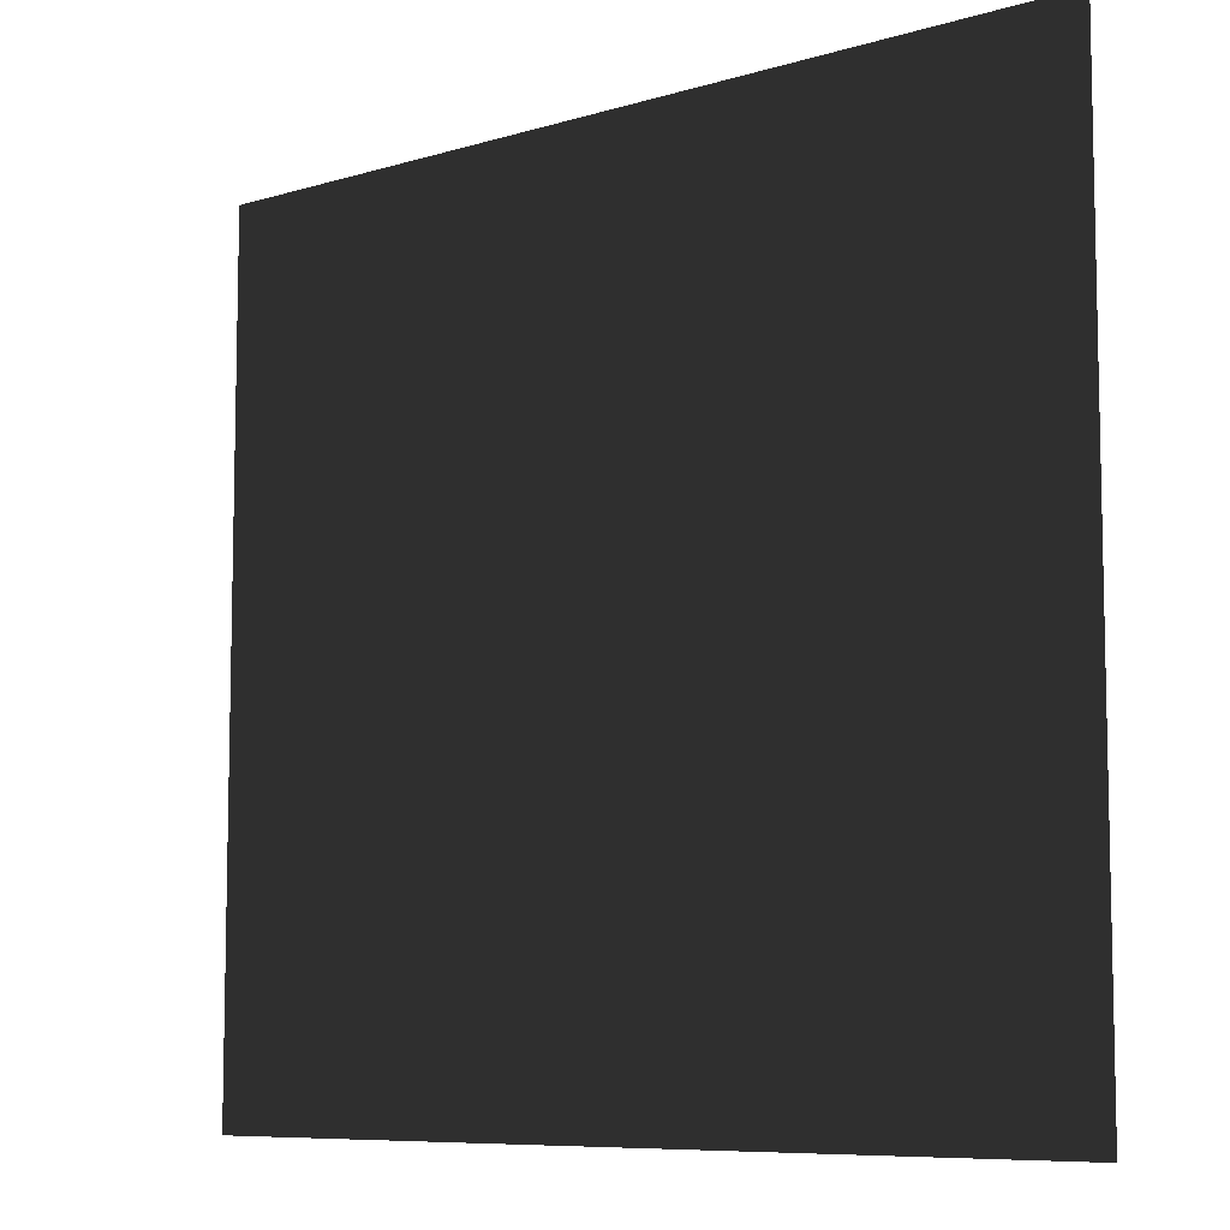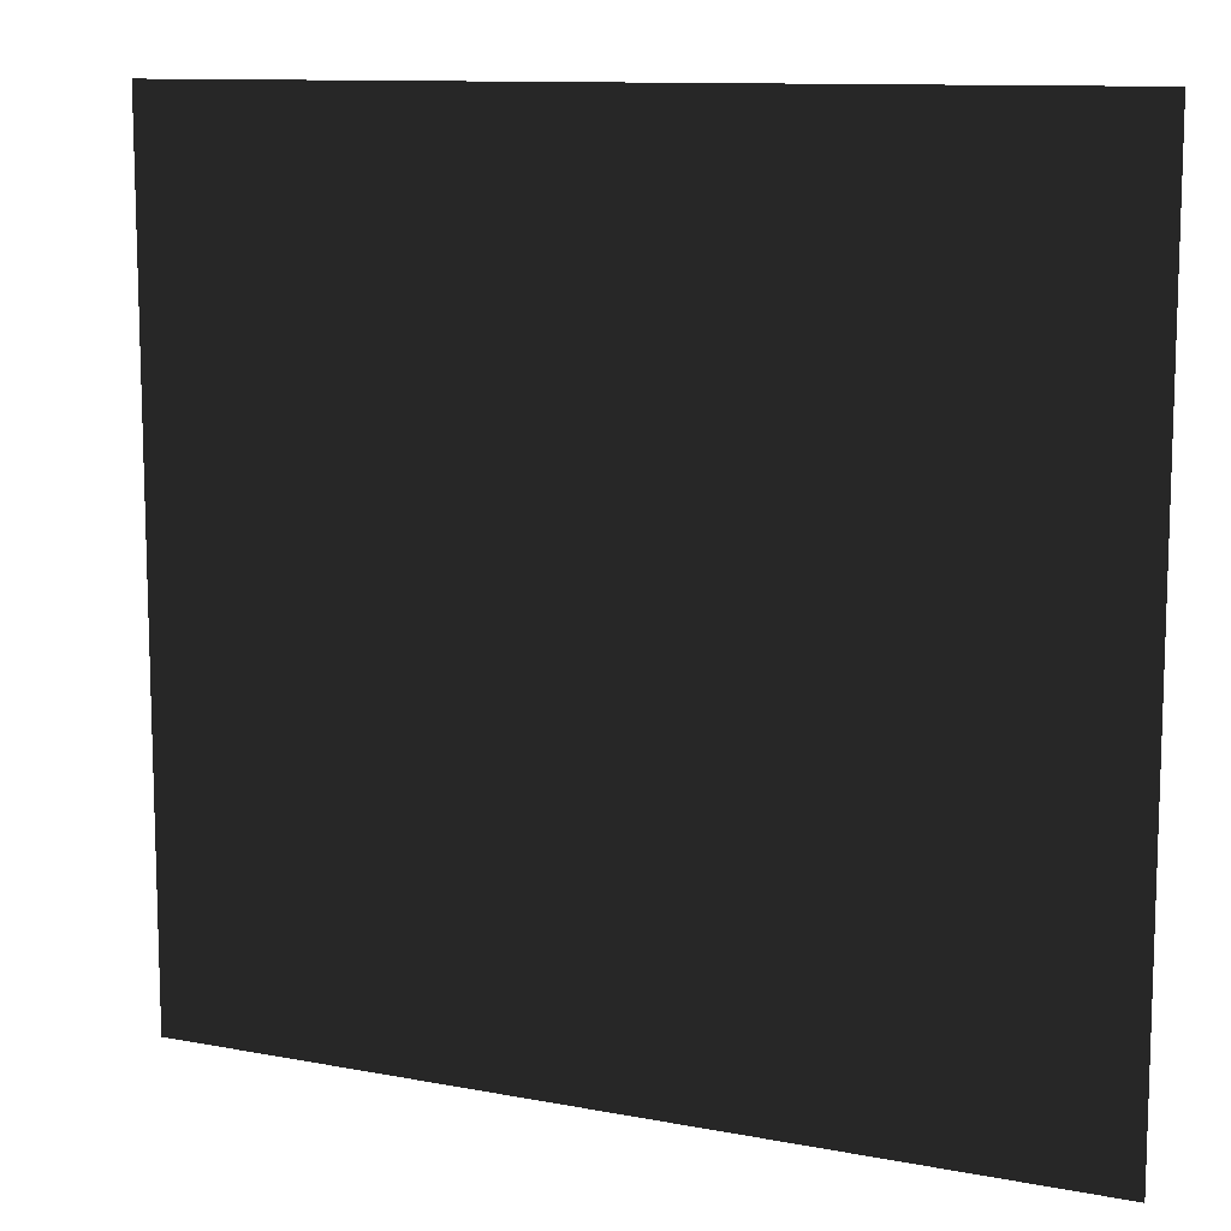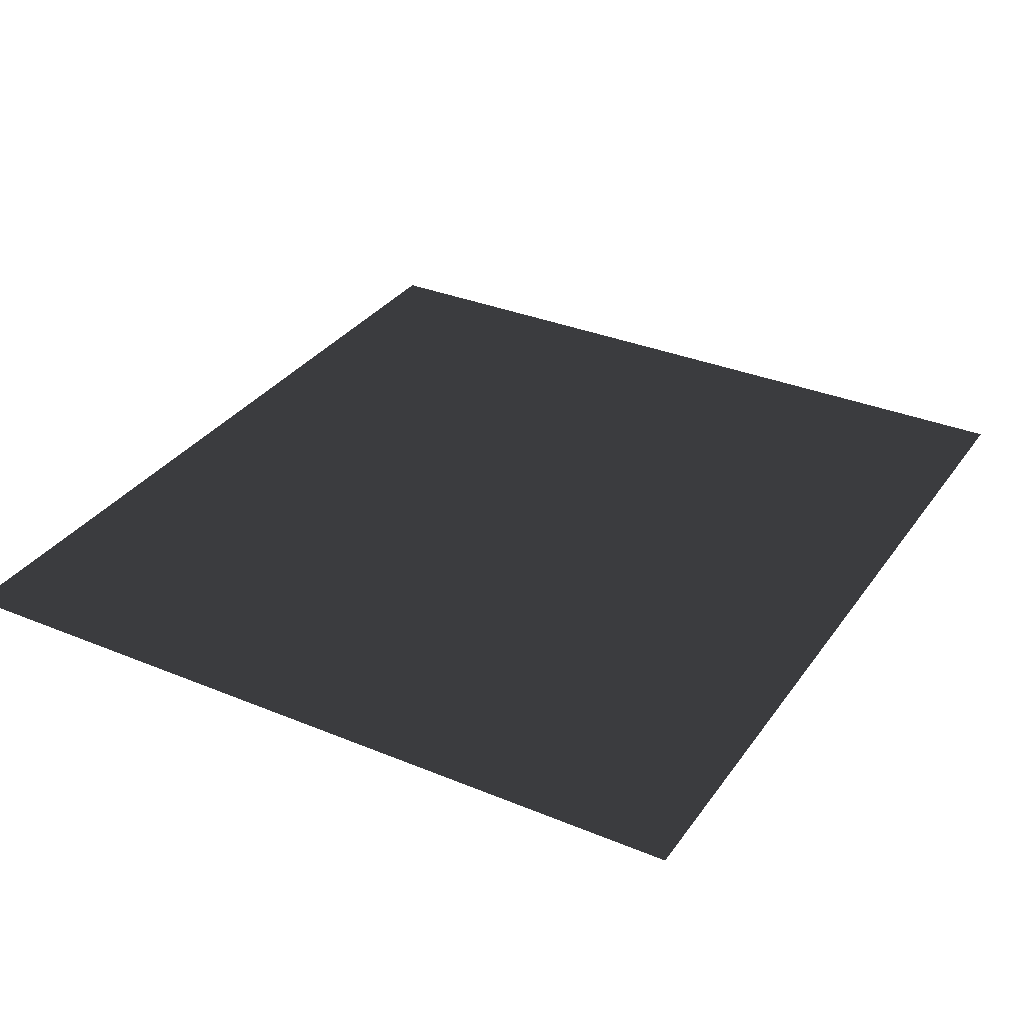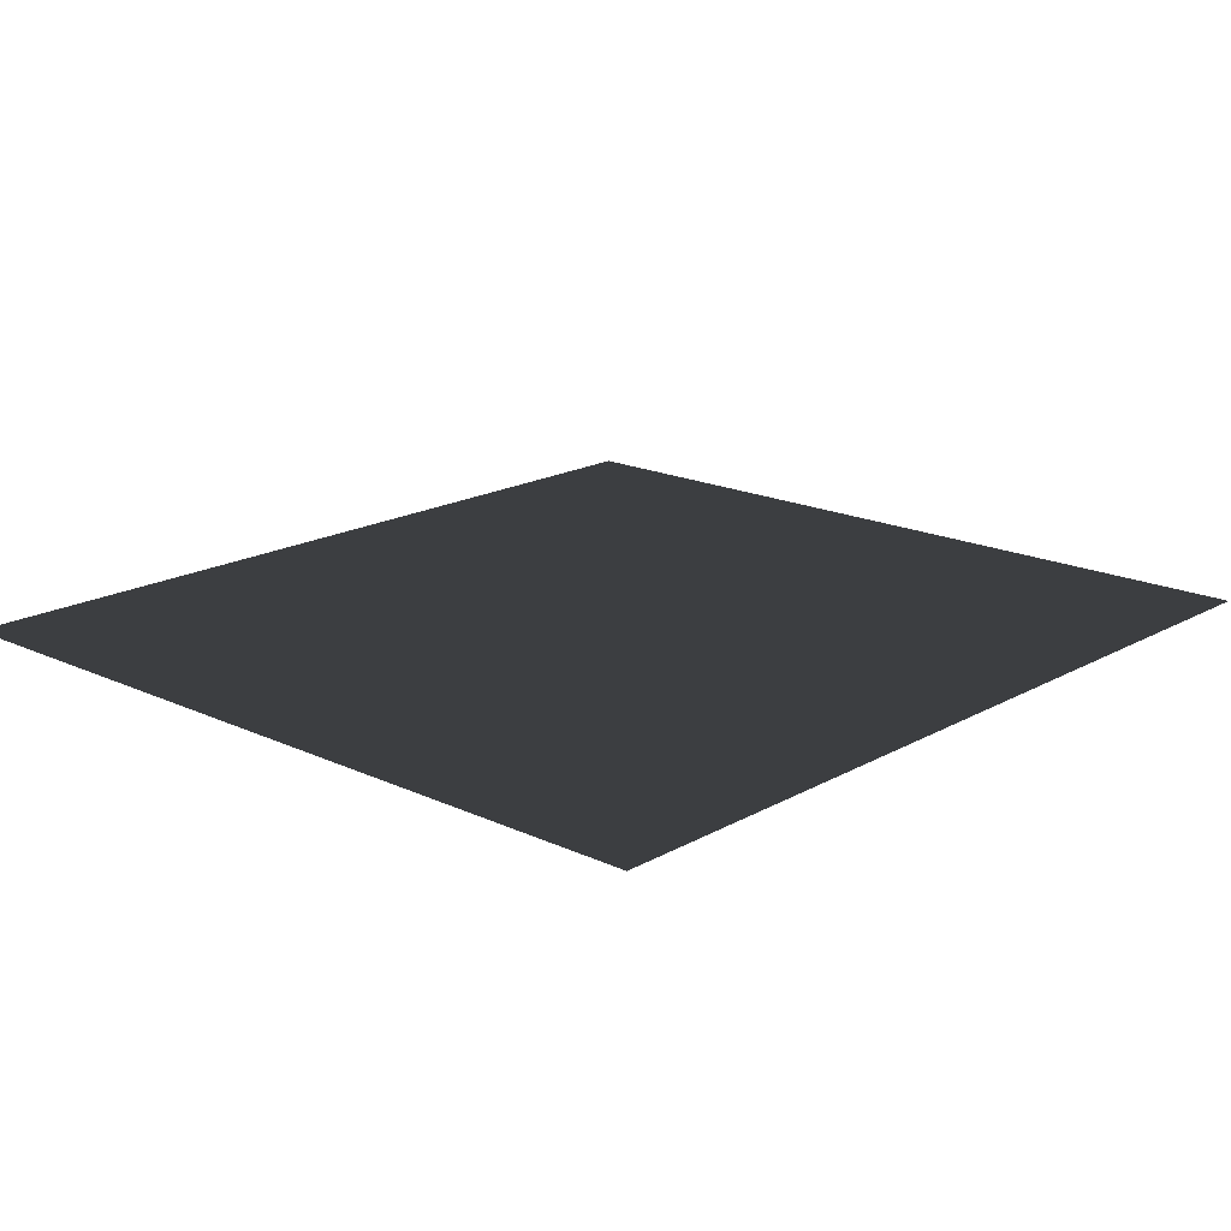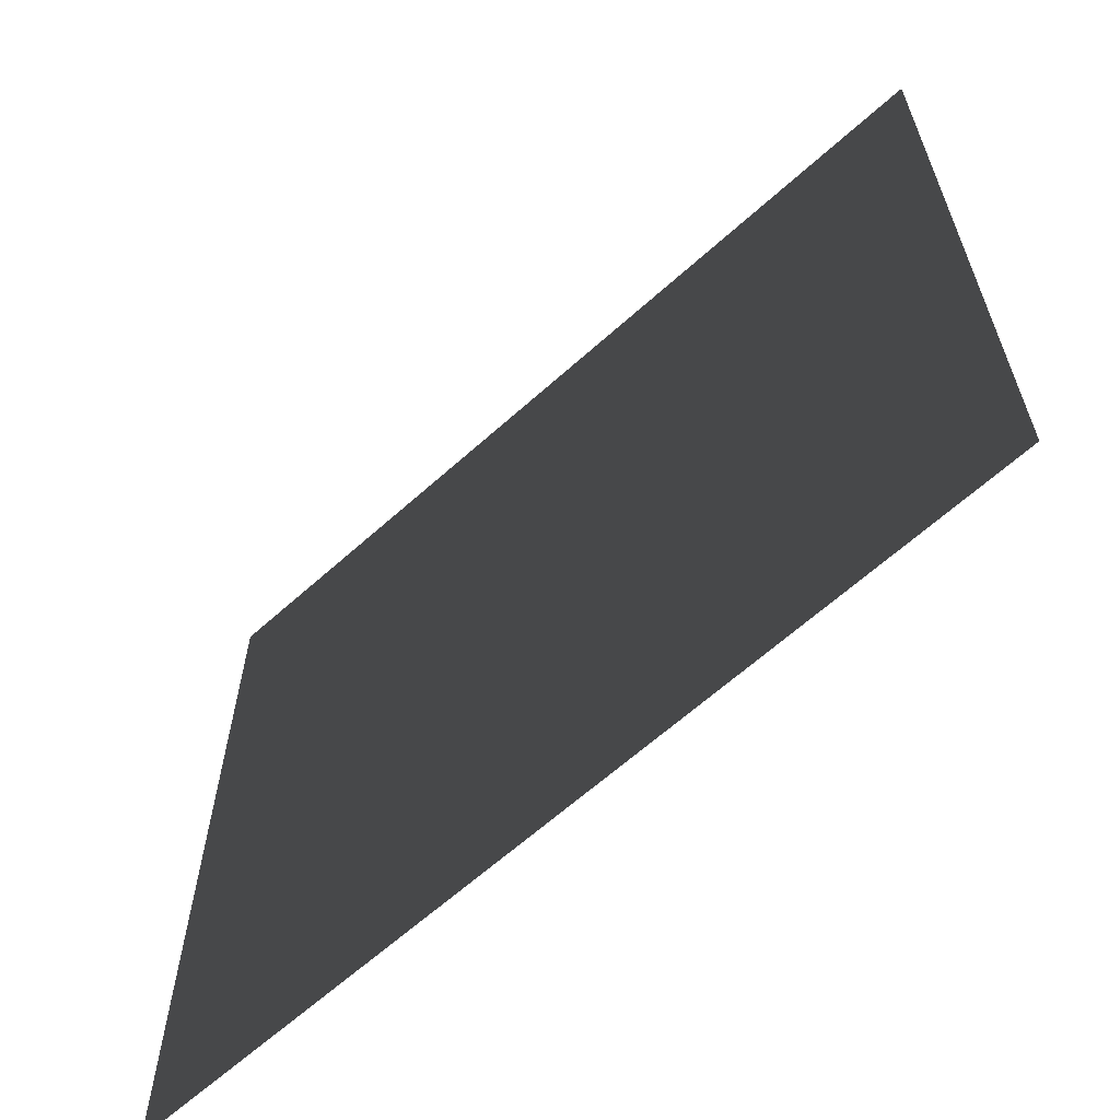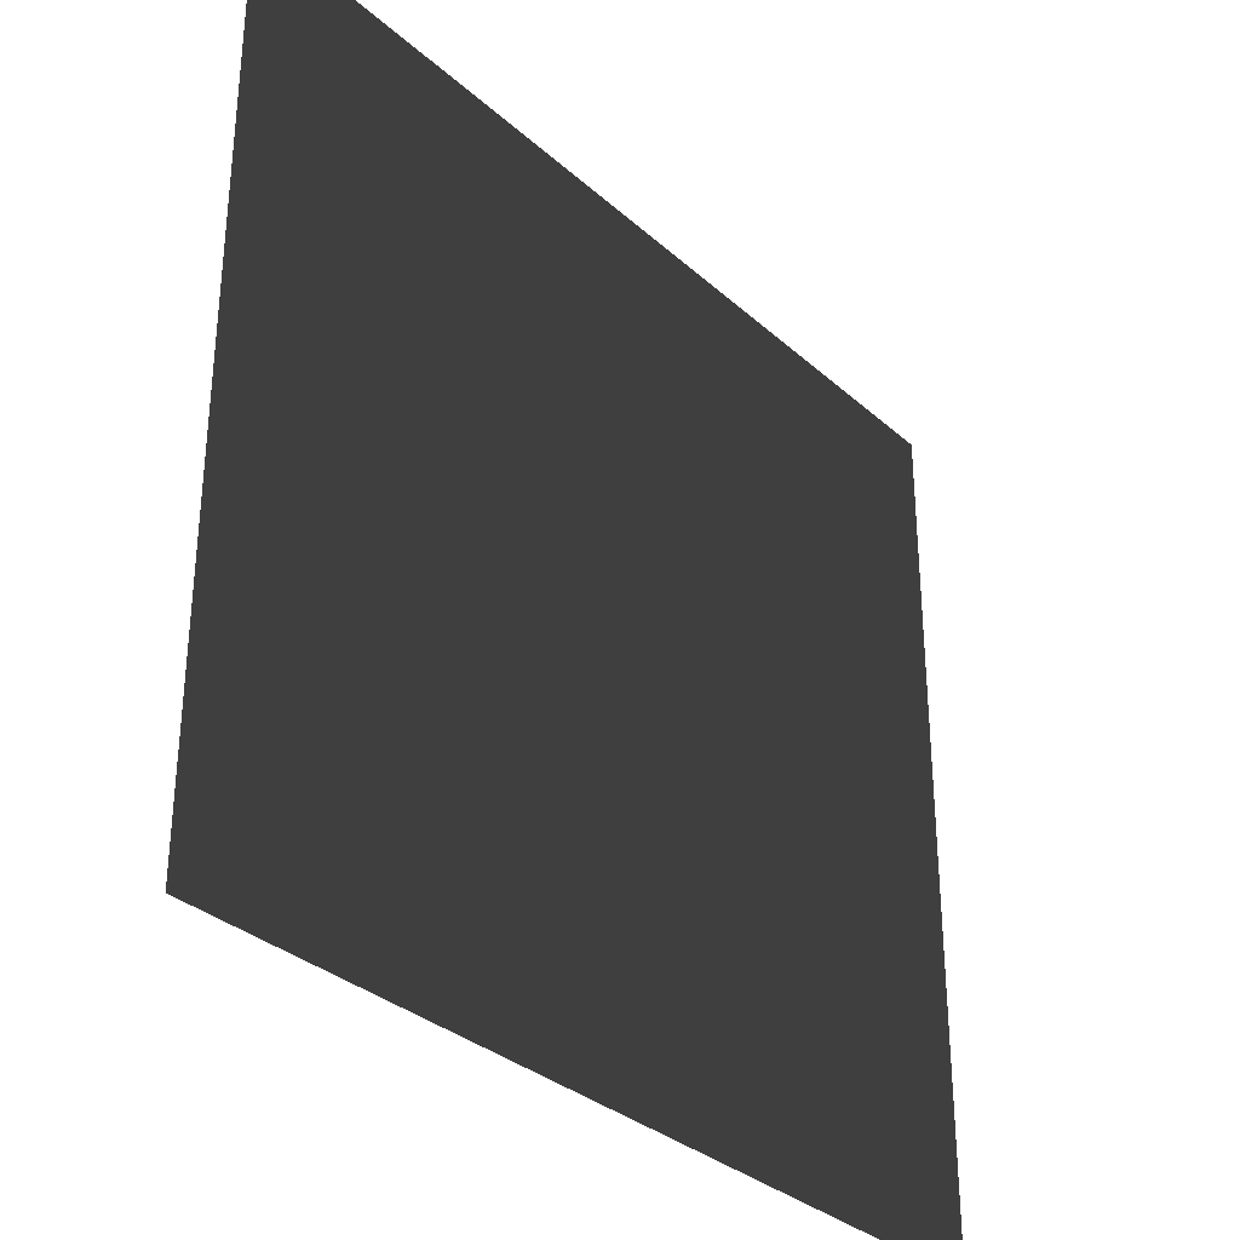
<metadata>
{"format":"obj","ext":"obj","renderer":"f3d","projection":"perspective","resolution":1024,"background":"white","views":[{"elev":-8.1,"azim":39.7,"up":"+Y"},{"elev":11.1,"azim":25.3,"up":"+Y"},{"elev":32.8,"azim":-60.2,"up":"+Z"},{"elev":17.9,"azim":-47.6,"up":"+Z"},{"elev":-63.5,"azim":42.3,"up":"+Y"},{"elev":-32.3,"azim":-50.9,"up":"+Y"}]}
</metadata>
<code>
v -13.7 -12.86 7.795e-07
v 13.7 -12.86 4.445e-07
v 13.7 12.86 -7.795e-07
v -13.7 12.86 -4.445e-07
g Box181_(3)_304_6
f 1 3 2
f 1 4 3

</code>
